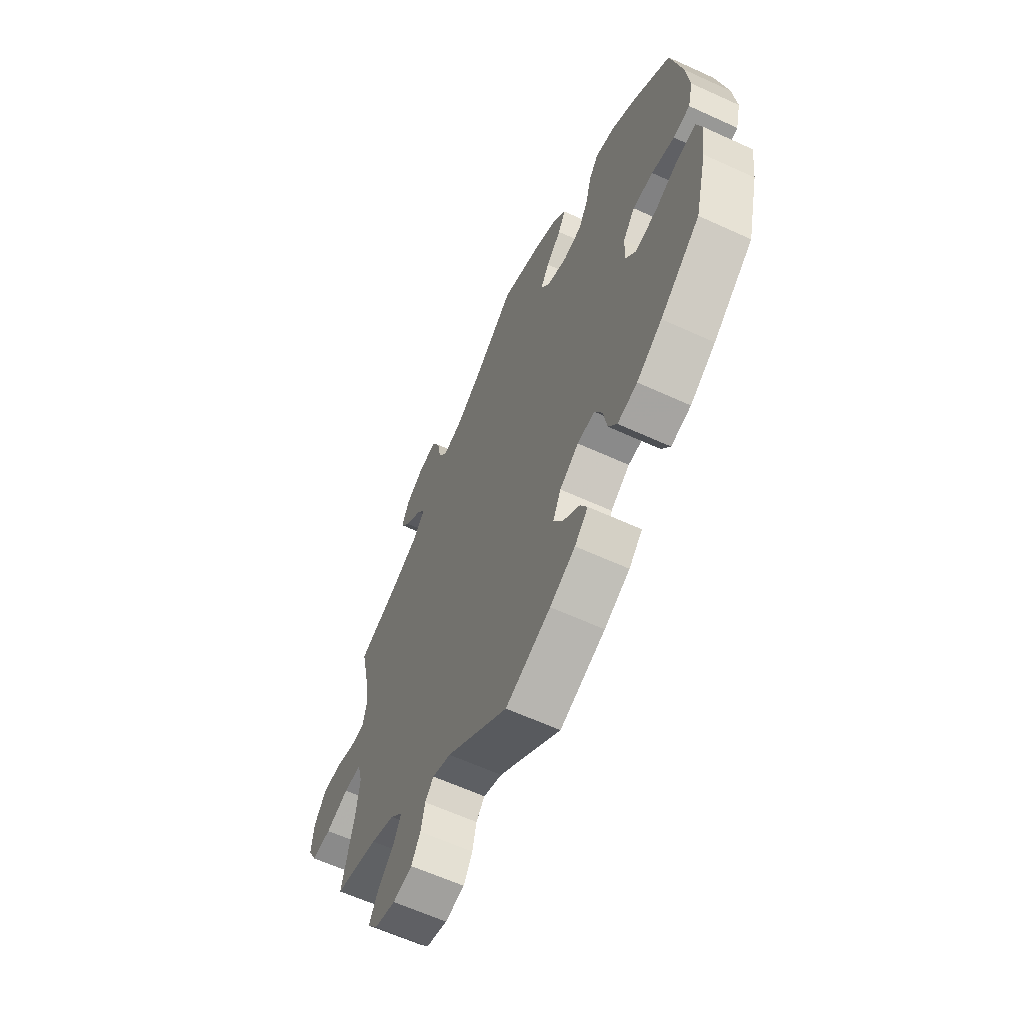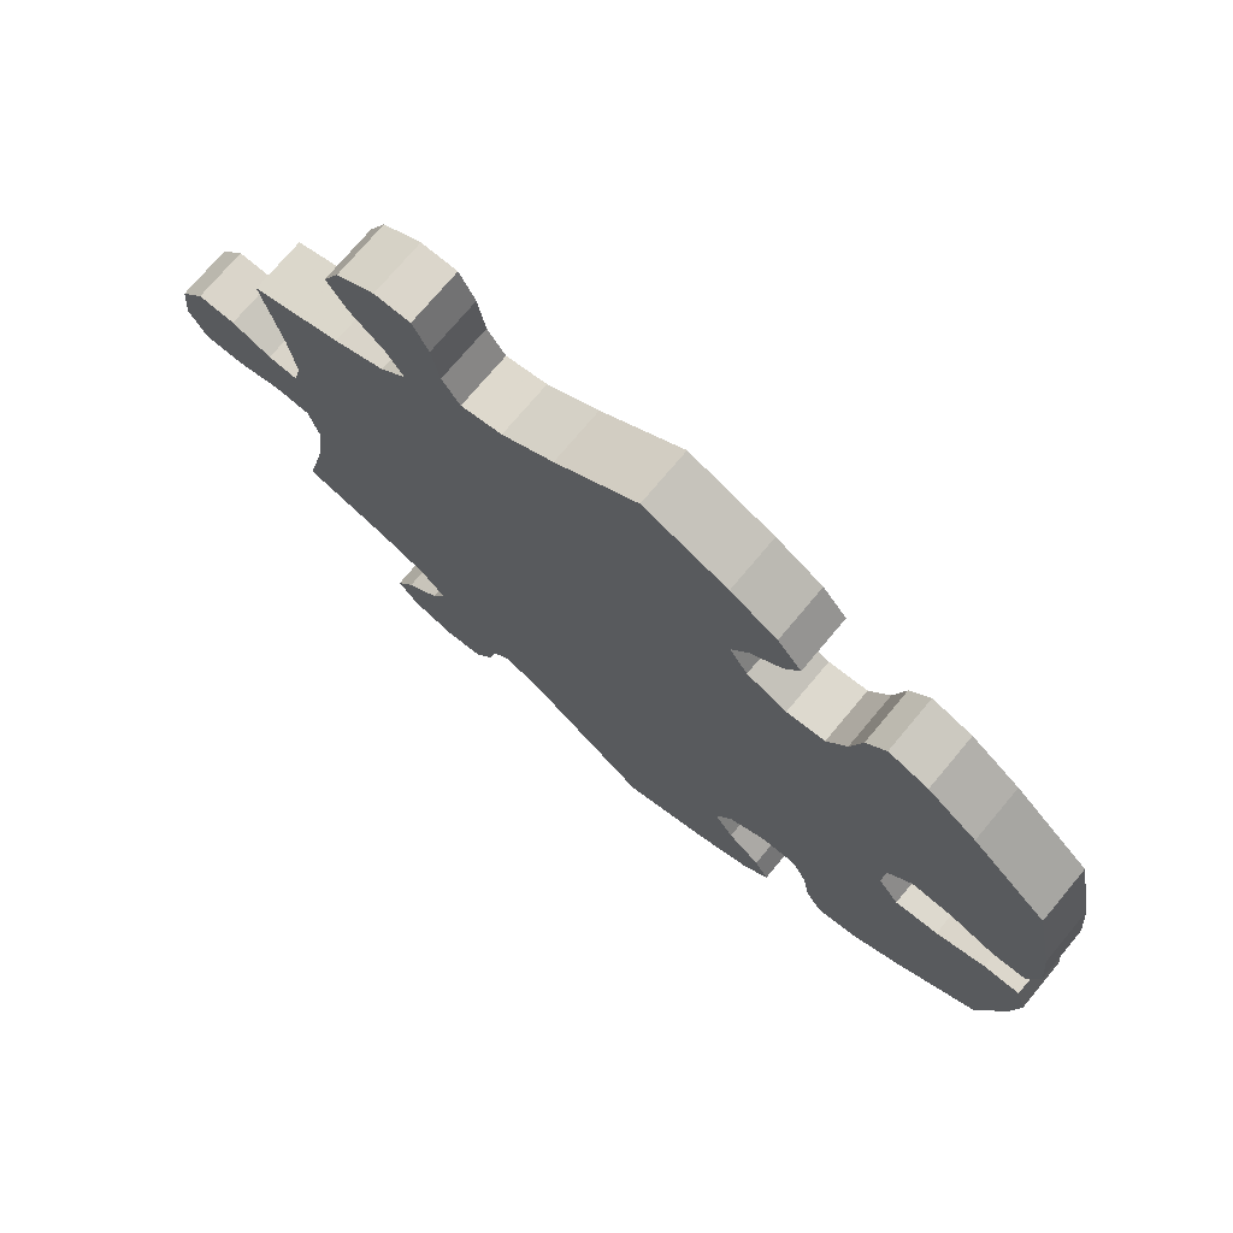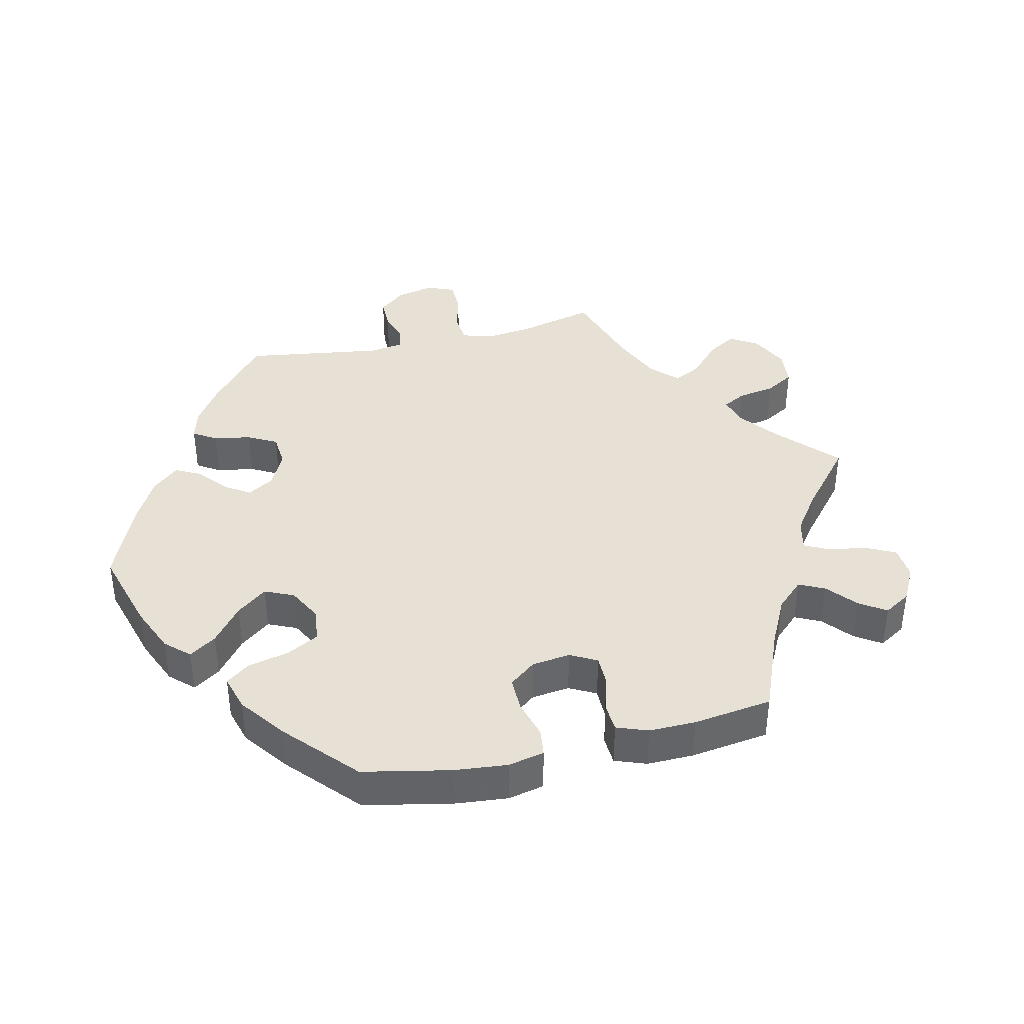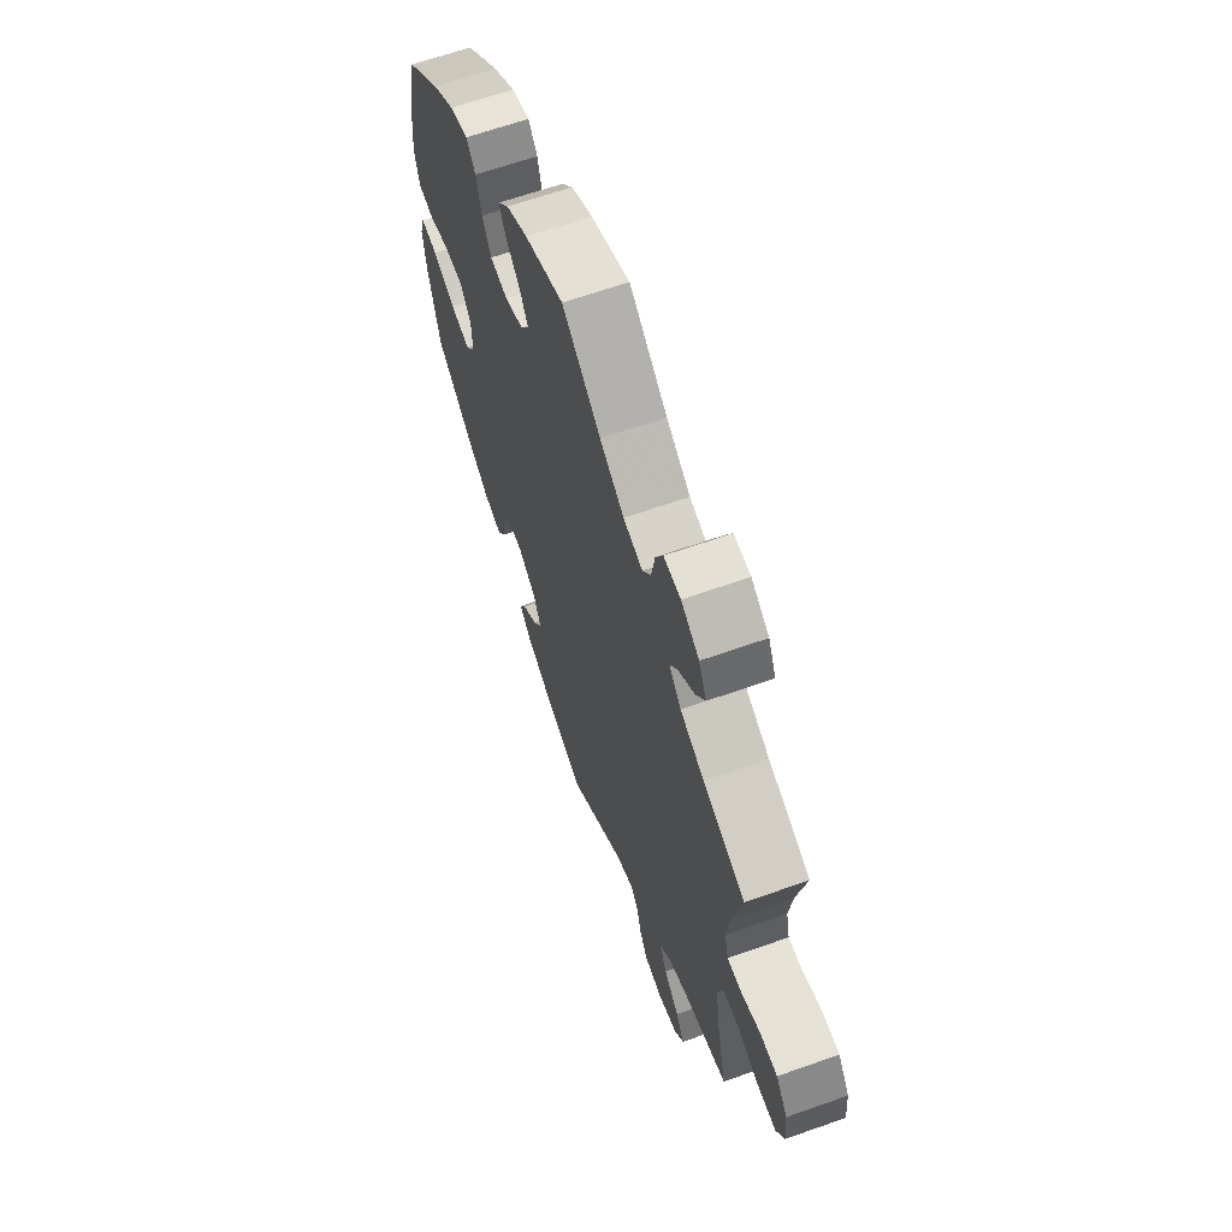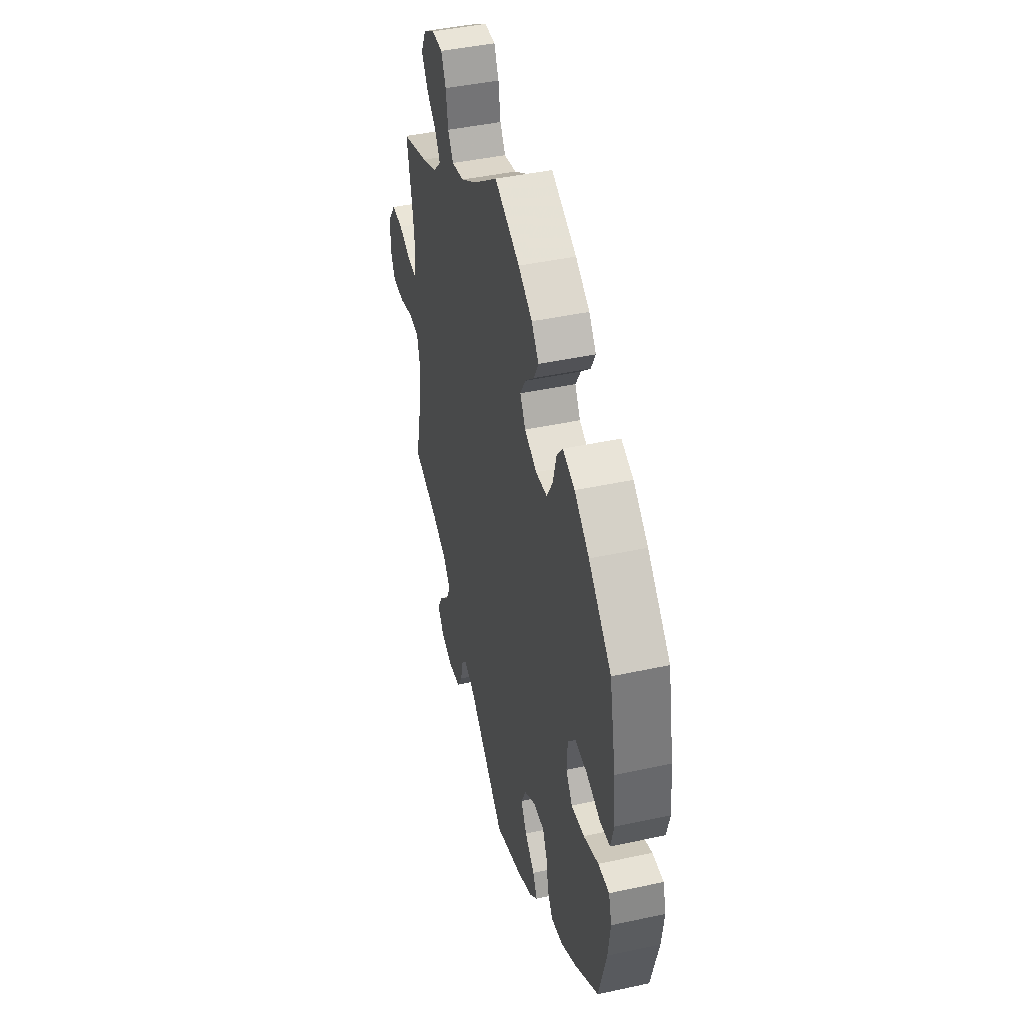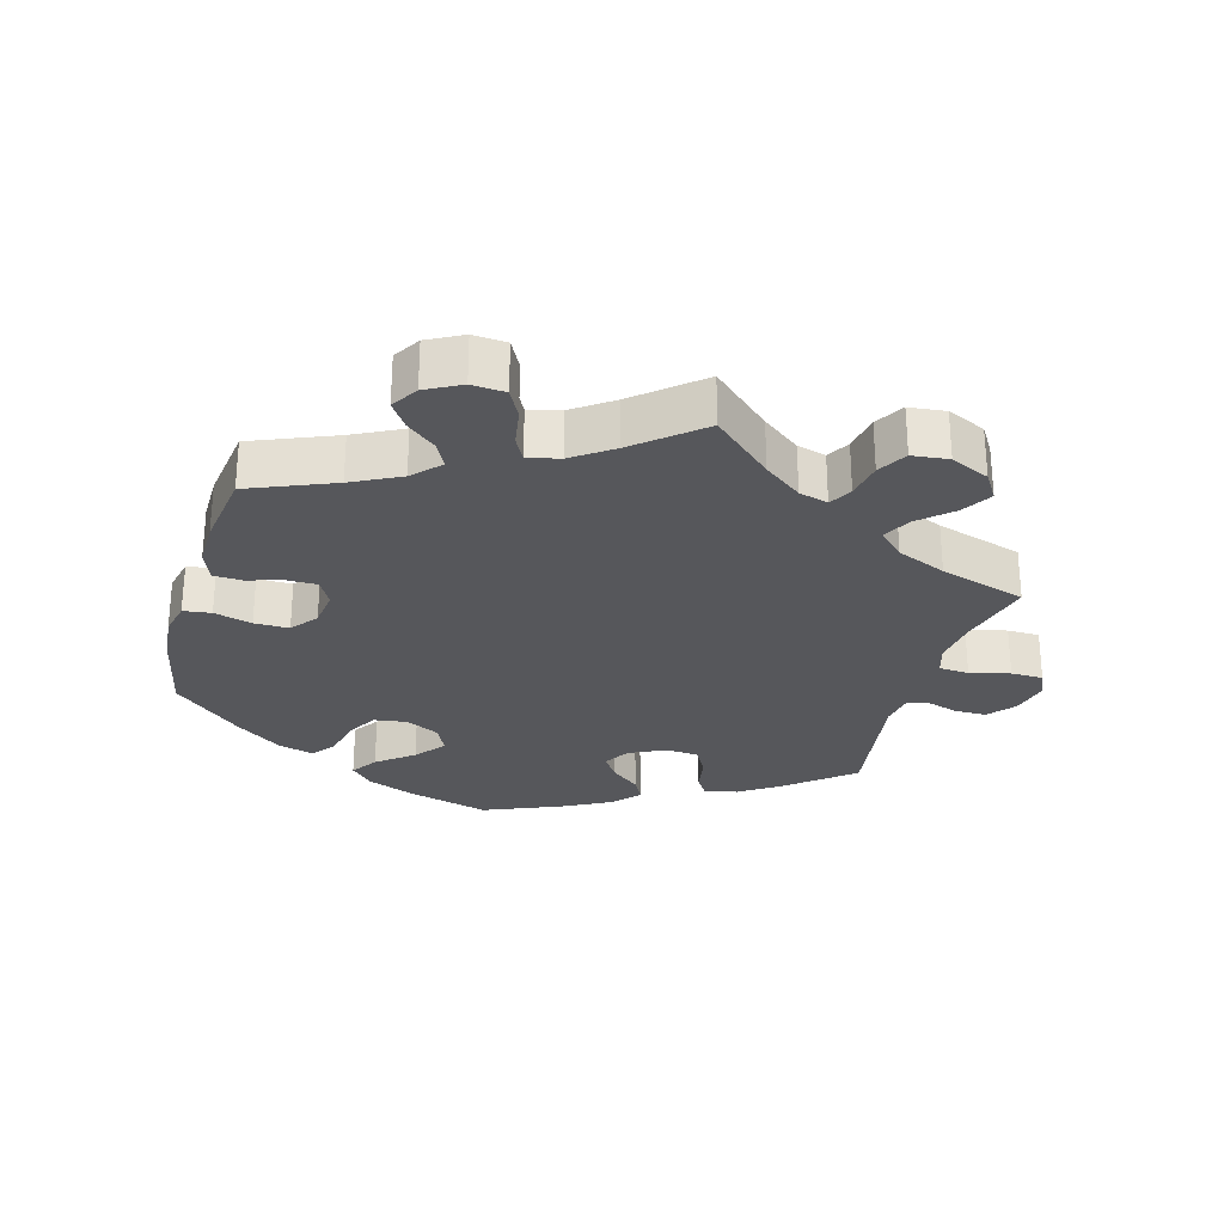
<metadata>
{"format":"obj","ext":"obj","renderer":"f3d","projection":"perspective","resolution":1024,"background":"white","views":[{"elev":-62.4,"azim":-114.9,"up":"+Z"},{"elev":74.2,"azim":-140.0,"up":"+Z"},{"elev":39.1,"azim":-43.4,"up":"+Y"},{"elev":64.6,"azim":70.4,"up":"+Z"},{"elev":44.2,"azim":-104.2,"up":"+Z"},{"elev":-27.4,"azim":44.2,"up":"+Y"}]}
</metadata>
<code>
v -0.286 0.07 -0.408
v 0.41 0.07 -0.538
v -0.566 0.07 0.17
v -0.174 0.07 0.539
v 0.383 0.07 0.493
v -0.122 0.07 0.382
v -0.206 0.07 -0.47
v -0.112 0.07 0.574
v -0.186 0.07 0.461
v 0.166 0.07 -0.487
v -0.162 0.07 -0.433
v -0.393 0.07 -0.093
v -0.566 0.07 -0.056
v 0.42 0.07 -0.344
v -0.251 0.07 0.327
v 0 0.07 -0.62
v 0.25 0.07 -0.542
v 0.697 0.07 -0.016
v -0.277 0.07 0.373
v -0.57 0.07 -0.18
v -0.292 0.07 0.431
v -0.517 0.07 -0.059
v 0 0.07 0.62
v -0.451 0.07 -0.085
v 0.11 0.07 0.535
v -0.225 0.07 -0.507
v 0.691 0.07 0.049
v -0.368 0.07 0.005
v 0.51 0.07 -0.041
v 0.496 0.07 -0.094
v 0.388 0.07 0.581
v 0.383 0.07 -0.574
v -0.365 0.07 -0.054
v 0.337 0.07 0.613
v 0.553 0.07 0.074
v 0.511 0.07 0.19
v -0.145 0.07 0.422
v -0.575 0.07 0.085
v 0.179 0.07 0.49
v -0.309 0.07 -0.444
v 0.289 0.07 0.614
v 0.355 0.07 -0.372
v 0.315 0.07 0.42
v 0.326 0.07 -0.592
v -0.146 0.07 0.343
v -0.516 0.07 0.025
v -0.121 0.07 -0.576
v -0.561 0.07 0.03
v -0.256 0.07 -0.309
v 0.558 0.07 -0.039
v 0.322 0.07 -0.408
v -0.136 0.07 -0.39
v 0.417 0.07 0.353
v -0.158 0.07 -0.344
v 0.674 0.07 -0.06
v -0.537 0.07 -0.31
v 0.274 0.07 -0.583
v 0.537 0.07 -0.31
v 0.513 0.07 0.073
v 0.216 0.07 -0.467
v -0.371 0.07 0.448
v -0.2 0.07 0.32
v -0.537 0.07 0.31
v -0.455 0.07 0.044
v 0.349 0.07 0.384
v 0.502 0.07 0.118
v 0.239 0.07 -0.493
v -0.362 0.07 -0.433
v 0.537 0.07 0.31
v 0.658 0.07 0.094
v 0.621 0.07 -0.059
v -0.318 0.07 0.465
v 0.234 0.07 0.477
v -0.189 0.07 -0.543
v -0.436 0.07 0.401
v -0.43 0.07 -0.391
v 0.342 0.07 -0.45
v 0.41 0.07 0.535
v 0.268 0.07 0.571
v 0.258 0.07 0.513
v 0.337 0.07 0.455
v -0.209 0.07 -0.31
v -0.58 0.07 -0.103
v 0.506 0.07 -0.175
v -0.206 0.07 0.5
v -0.4 0.07 0.046
v 0.386 0.07 -0.495
v -0.276 0.07 -0.35
v 0.607 0.07 0.094
v -0.286 -0 -0.408
v 0.41 -0 -0.538
v -0.566 -0 0.17
v -0.174 -0 0.539
v 0.383 -0 0.493
v -0.122 -0 0.382
v -0.206 -0 -0.47
v -0.112 -0 0.574
v -0.186 -0 0.461
v 0.166 -0 -0.487
v -0.162 -0 -0.433
v -0.393 -0 -0.093
v -0.566 -0 -0.056
v 0.42 -0 -0.344
v -0.251 -0 0.327
v 0 -0 -0.62
v 0.25 -0 -0.542
v 0.697 -0 -0.016
v -0.277 -0 0.373
v -0.57 -0 -0.18
v -0.292 -0 0.431
v -0.517 -0 -0.059
v 0 -0 0.62
v -0.451 -0 -0.085
v 0.11 -0 0.535
v -0.225 -0 -0.507
v 0.691 -0 0.049
v -0.368 -0 0.005
v 0.51 -0 -0.041
v 0.496 -0 -0.094
v 0.388 -0 0.581
v 0.383 -0 -0.574
v -0.365 -0 -0.054
v 0.337 -0 0.613
v 0.553 -0 0.074
v 0.511 -0 0.19
v -0.145 -0 0.422
v -0.575 -0 0.085
v 0.179 -0 0.49
v -0.309 -0 -0.444
v 0.289 -0 0.614
v 0.355 -0 -0.372
v 0.315 -0 0.42
v 0.326 -0 -0.592
v -0.146 -0 0.343
v -0.516 -0 0.025
v -0.121 -0 -0.576
v -0.561 -0 0.03
v -0.256 -0 -0.309
v 0.558 -0 -0.039
v 0.322 -0 -0.408
v -0.136 -0 -0.39
v 0.417 -0 0.353
v -0.158 -0 -0.344
v 0.674 -0 -0.06
v -0.537 -0 -0.31
v 0.274 -0 -0.583
v 0.537 -0 -0.31
v 0.513 -0 0.073
v 0.216 -0 -0.467
v -0.371 -0 0.448
v -0.2 -0 0.32
v -0.537 -0 0.31
v -0.455 -0 0.044
v 0.349 -0 0.384
v 0.502 -0 0.118
v 0.239 -0 -0.493
v -0.362 -0 -0.433
v 0.537 -0 0.31
v 0.658 -0 0.094
v 0.621 -0 -0.059
v -0.318 -0 0.465
v 0.234 -0 0.477
v -0.189 -0 -0.543
v -0.436 -0 0.401
v -0.43 -0 -0.391
v 0.342 -0 -0.45
v 0.41 -0 0.535
v 0.268 -0 0.571
v 0.258 -0 0.513
v 0.337 -0 0.455
v -0.209 -0 -0.31
v -0.58 -0 -0.103
v 0.506 -0 -0.175
v -0.206 -0 0.5
v -0.4 -0 0.046
v 0.386 -0 -0.495
v -0.276 -0 -0.35
v 0.607 -0 0.094
f 88 1 40 68
f 49 88 68 76
f 74 26 7 11
f 74 11 52
f 10 16 47 74
f 60 10 74 52
f 44 57 17 67
f 44 67 60
f 32 44 60
f 77 87 2 32
f 51 77 32 60
f 42 51 60 52
f 84 58 14
f 30 84 14 42
f 29 30 42 52
f 18 55 71 50
f 18 50 29
f 27 18 29
f 35 89 70 27
f 59 35 27 29
f 66 59 29 52
f 53 69 36
f 65 53 36 66
f 43 65 66 52
f 31 78 5 81
f 31 81 43
f 80 79 41 34
f 73 80 34 31
f 4 8 23 25
f 4 25 39
f 37 9 85 4
f 6 37 4 39
f 45 6 39 73
f 61 72 21 19
f 61 19 15
f 75 61 15
f 63 75 15
f 3 63 15 62
f 64 46 48 38
f 86 64 38 3
f 83 13 22 24
f 83 24 12
f 20 83 12
f 49 76 56 20
f 31 43 52 54
f 73 31 54 82
f 62 45 73 82
f 86 3 62
f 28 86 62
f 33 28 62 82
f 12 33 82 49
f 20 12 49
f 157 129 90 177
f 165 157 177 138
f 100 96 115 163
f 141 100 163
f 163 136 105 99
f 141 163 99 149
f 156 106 146 133
f 149 156 133
f 149 133 121
f 121 91 176 166
f 149 121 166 140
f 141 149 140 131
f 103 147 173
f 131 103 173 119
f 141 131 119 118
f 139 160 144 107
f 118 139 107
f 118 107 116
f 116 159 178 124
f 118 116 124 148
f 141 118 148 155
f 125 158 142
f 155 125 142 154
f 141 155 154 132
f 170 94 167 120
f 132 170 120
f 123 130 168 169
f 120 123 169 162
f 114 112 97 93
f 128 114 93
f 93 174 98 126
f 128 93 126 95
f 162 128 95 134
f 108 110 161 150
f 104 108 150
f 104 150 164
f 104 164 152
f 151 104 152 92
f 127 137 135 153
f 92 127 153 175
f 113 111 102 172
f 101 113 172
f 101 172 109
f 109 145 165 138
f 143 141 132 120
f 171 143 120 162
f 171 162 134 151
f 151 92 175
f 151 175 117
f 171 151 117 122
f 138 171 122 101
f 138 101 109
f 20 109 172 83
f 83 172 102 13
f 13 102 111 22
f 22 111 113 24
f 24 113 101 12
f 12 101 122 33
f 33 122 117 28
f 28 117 175 86
f 86 175 153 64
f 64 153 135 46
f 46 135 137 48
f 48 137 127 38
f 38 127 92 3
f 3 92 152 63
f 63 152 164 75
f 75 164 150 61
f 61 150 161 72
f 72 161 110 21
f 21 110 108 19
f 19 108 104 15
f 15 104 151 62
f 62 151 134 45
f 45 134 95 6
f 6 95 126 37
f 37 126 98 9
f 9 98 174 85
f 85 174 93 4
f 4 93 97 8
f 8 97 112 23
f 23 112 114 25
f 25 114 128 39
f 39 128 162 73
f 73 162 169 80
f 80 169 168 79
f 79 168 130 41
f 41 130 123 34
f 34 123 120 31
f 31 120 167 78
f 78 167 94 5
f 5 94 170 81
f 81 170 132 43
f 43 132 154 65
f 65 154 142 53
f 53 142 158 69
f 69 158 125 36
f 36 125 155 66
f 66 155 148 59
f 59 148 124 35
f 35 124 178 89
f 89 178 159 70
f 70 159 116 27
f 27 116 107 18
f 18 107 144 55
f 55 144 160 71
f 71 160 139 50
f 50 139 118 29
f 29 118 119 30
f 30 119 173 84
f 84 173 147 58
f 58 147 103 14
f 14 103 131 42
f 42 131 140 51
f 51 140 166 77
f 77 166 176 87
f 87 176 91 2
f 2 91 121 32
f 32 121 133 44
f 44 133 146 57
f 57 146 106 17
f 17 106 156 67
f 67 156 149 60
f 60 149 99 10
f 10 99 105 16
f 16 105 136 47
f 47 136 163 74
f 74 163 115 26
f 26 115 96 7
f 7 96 100 11
f 11 100 141 52
f 52 141 143 54
f 54 143 171 82
f 82 171 138 49
f 49 138 177 88
f 88 177 90 1
f 1 90 129 40
f 40 129 157 68
f 68 157 165 76
f 76 165 145 56
f 56 145 109 20

</code>
